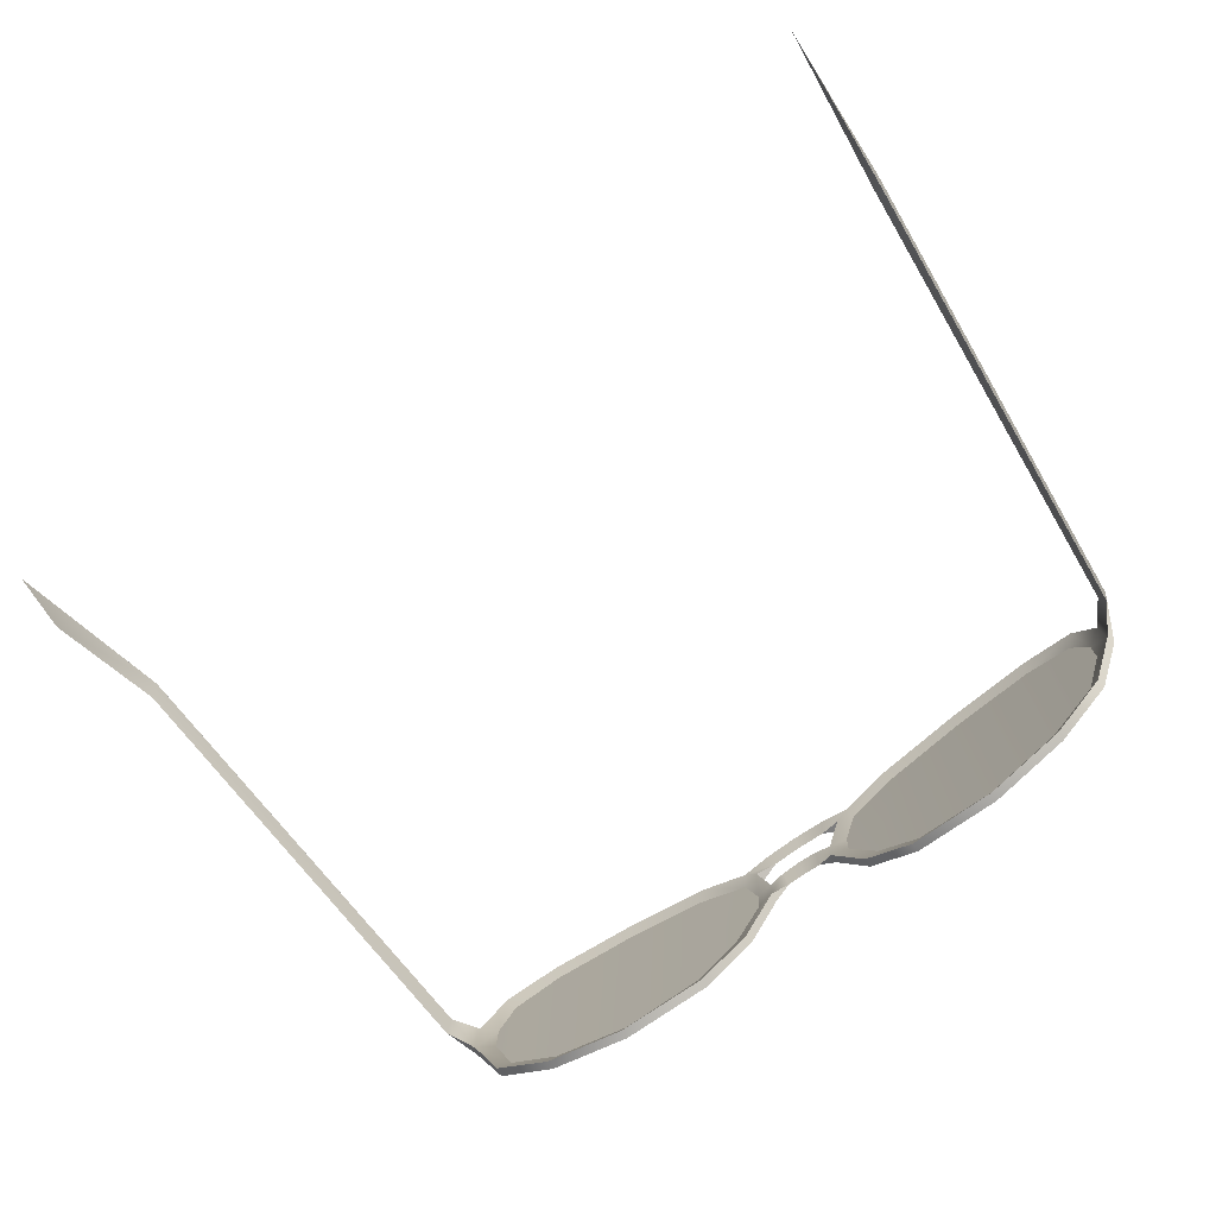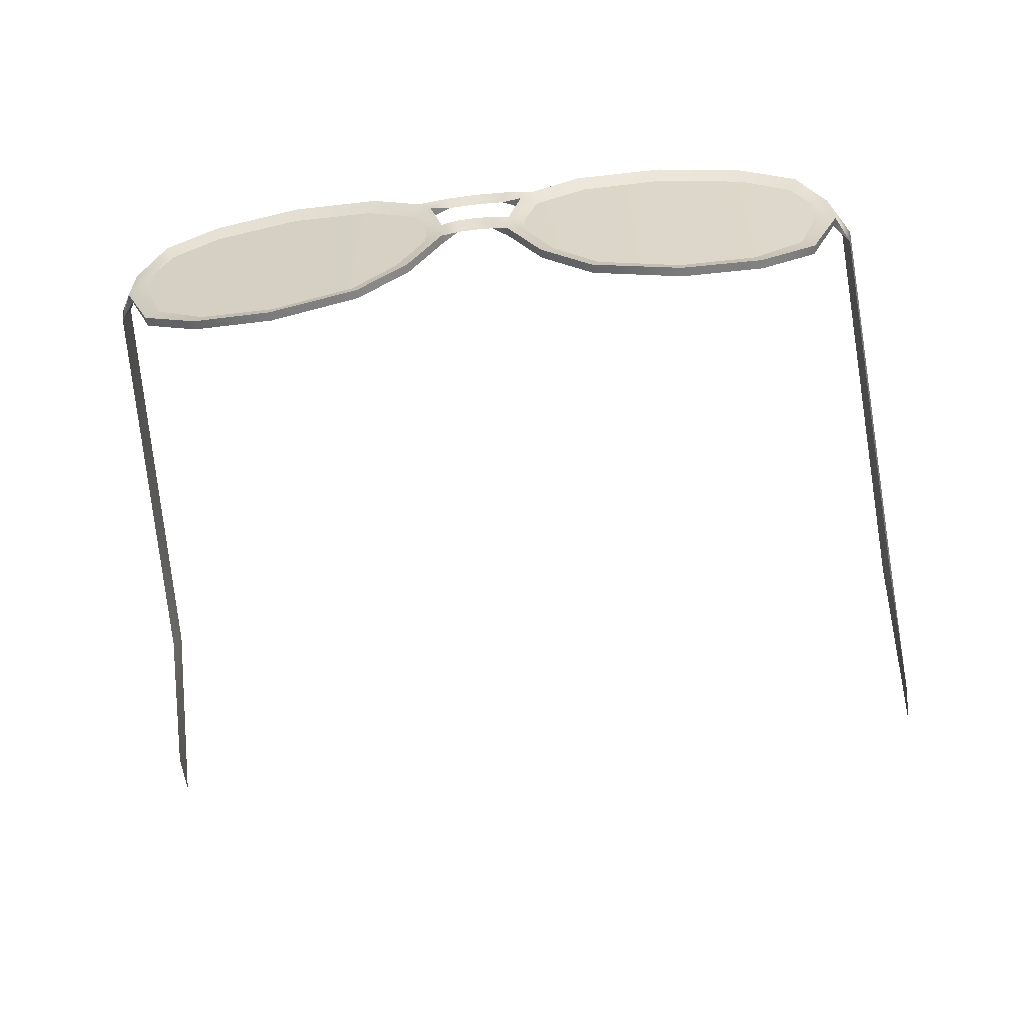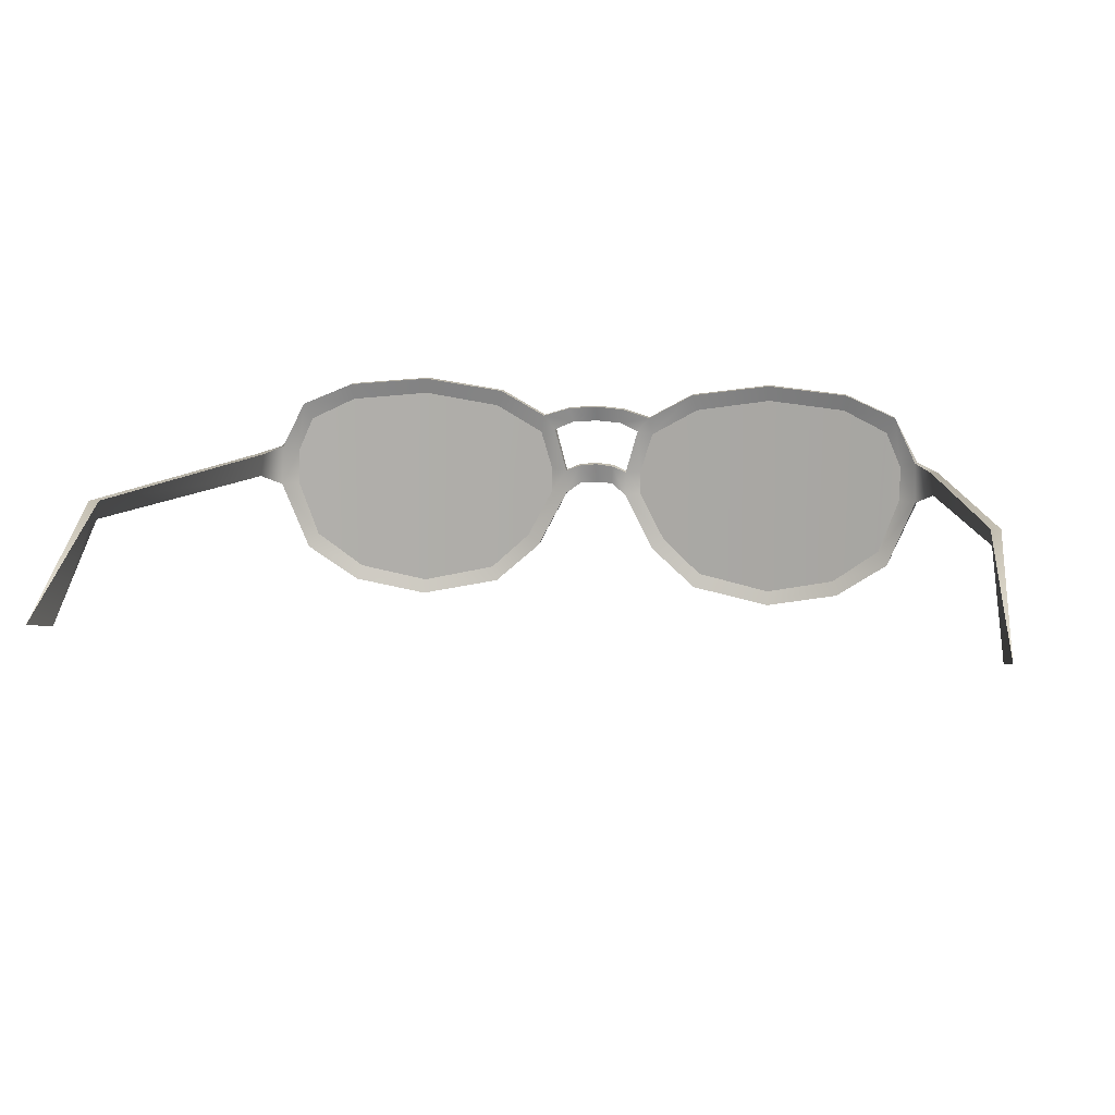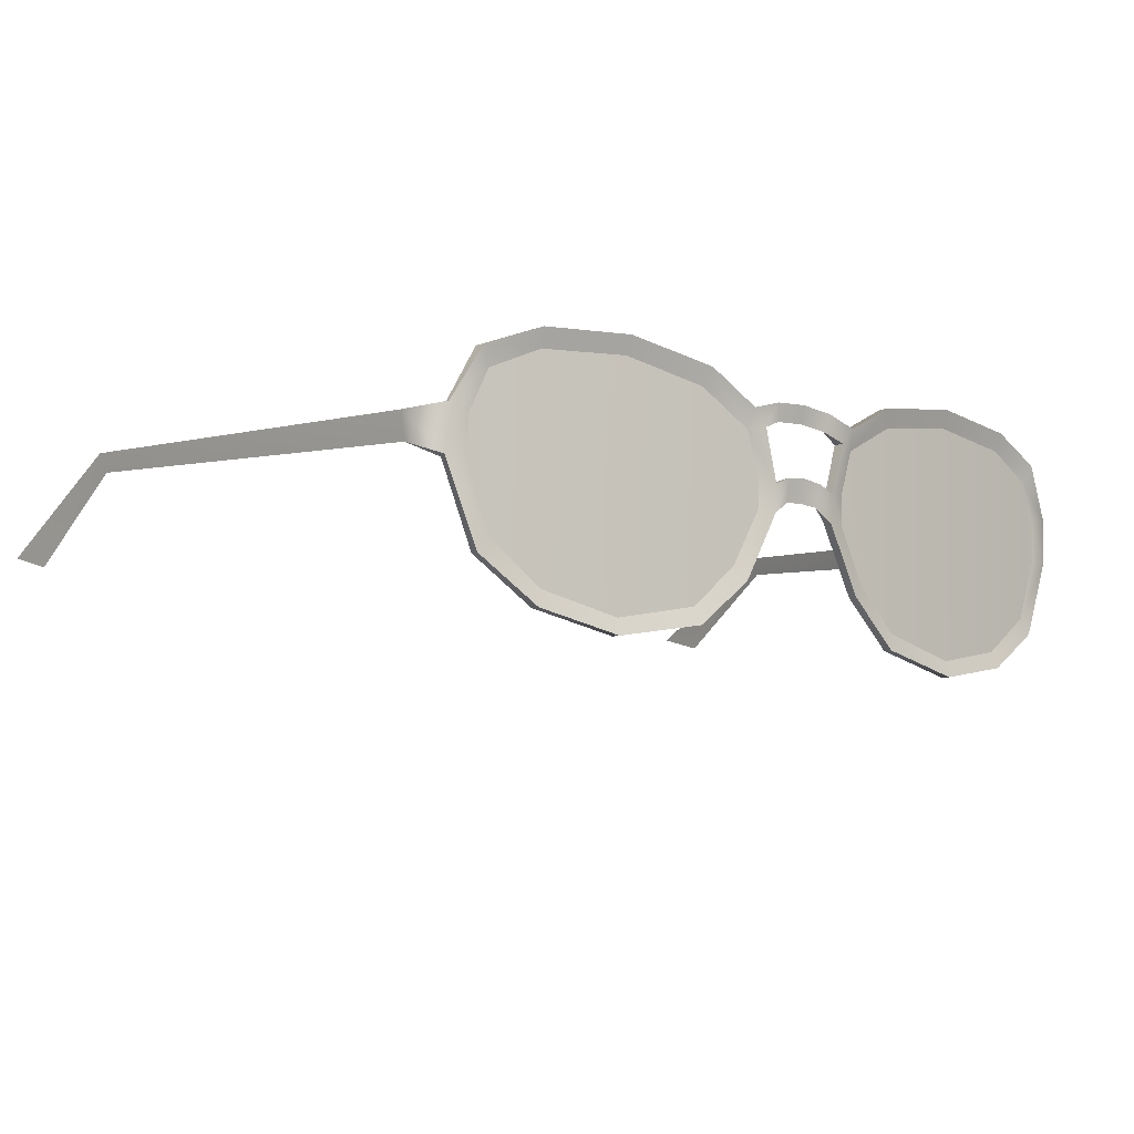
<metadata>
{"format":"obj","ext":"obj","renderer":"f3d","projection":"perspective","resolution":1024,"background":"white","views":[{"elev":-74.6,"azim":-144.9,"up":"+Y"},{"elev":-61.2,"azim":6.6,"up":"+Y"},{"elev":14.1,"azim":-172.1,"up":"+Y"},{"elev":-10.6,"azim":-39.0,"up":"+Y"}]}
</metadata>
<code>
g all_mesh
v -0.07458 0.0007954 0.06097
v -0.07404 0.0006418 0.0593
v -0.07776 0.003513 0.05438
v -0.009727 0.01425 0.06586
v -0.00972 0.01414 0.06799
v -0.0056 0.01596 0.06689
v 0.07458 0.0007954 0.06097
v 0.07776 0.003513 0.05438
v 0.07404 0.0006418 0.0593
v 0.009727 0.01425 0.06586
v 0.0056 0.01596 0.06689
v 0.00972 0.01414 0.06799
v -0.01307 0.01348 0.06665
v -0.01233 0.01732 0.06799
v -0.00972 0.01414 0.06799
v -0.02229 0.02292 0.06793
v -0.0235 0.01952 0.06647
v -0.03998 0.02563 0.06696
v -0.0401 0.02226 0.06555
v -0.05762 0.02417 0.06519
v -0.05719 0.02071 0.0639
v -0.06873 0.01952 0.06354
v -0.06702 0.01602 0.06256
v -0.07416 0.009491 0.06158
v -0.07043 0.008194 0.06189
v -0.07458 0.0007954 0.06097
v -0.07043 0.000648 0.06143
v -0.0661 -0.0116 0.06143
v -0.0683 -0.01456 0.06155
v -0.05588 -0.0193 0.06232
v -0.05682 -0.02246 0.06287
v -0.04086 -0.02576 0.06439
v -0.0408 -0.02264 0.06372
v -0.02469 -0.01923 0.06494
v -0.02348 -0.02238 0.06573
v -0.0161 -0.01134 0.06573
v -0.01353 -0.01362 0.06665
v -0.01048 -0.0006094 0.06628
v -0.006962 -0.0008998 0.06714
v -0.007046 0.004387 0.06757
v -0.01048 0.004768 0.06653
v -0.01307 0.01348 0.06665
v -0.00972 0.01414 0.06799
v -0.01233 0.01744 0.06586
v -0.01307 0.01348 0.06665
v -0.009727 0.01425 0.06586
v -0.02229 0.02304 0.06567
v -0.0235 0.01952 0.06647
v -0.03998 0.02576 0.06464
v -0.0401 0.02226 0.06555
v -0.05765 0.02429 0.06287
v -0.05719 0.02071 0.0639
v -0.06879 0.01965 0.06134
v -0.06702 0.01602 0.06256
v -0.07043 0.008194 0.06189
v -0.07361 0.009628 0.05978
v -0.07404 0.0006418 0.0593
v -0.07043 0.000648 0.06143
v -0.0661 -0.0116 0.06143
v -0.06812 -0.01444 0.05972
v -0.05588 -0.0193 0.06232
v -0.05688 -0.02237 0.06107
v -0.04089 -0.02568 0.06256
v -0.0408 -0.02264 0.06372
v -0.02351 -0.02229 0.06396
v -0.02469 -0.01923 0.06494
v -0.01354 -0.01351 0.06488
v -0.0161 -0.01134 0.06573
v -0.006947 -0.0007906 0.06537
v -0.01048 -0.0006094 0.06628
v -0.007019 0.004509 0.06573
v -0.01048 0.004768 0.06653
v -0.009727 0.01425 0.06586
v -0.01307 0.01348 0.06665
v -0.003836 0.005787 0.06567
v -0.007019 0.004509 0.06573
v -0.006947 -0.0007906 0.06537
v -0.003628 0.001542 0.06665
v 0 0.001757 0.06665
v 0 0.006222 0.06567
v 0.003836 0.005787 0.06567
v 0.003628 0.001542 0.06665
v 0.006947 -0.0007906 0.06537
v 0.007019 0.004509 0.06573
v -0.009727 0.01425 0.06586
v -0.007019 0.004509 0.06573
v -0.007046 0.004387 0.06757
v -0.00972 0.01414 0.06799
v -0.007019 0.004509 0.06573
v -0.003979 0.00581 0.06757
v -0.007046 0.004387 0.06757
v -0.003836 0.005787 0.06567
v 0 0.006222 0.06757
v 0 0.006222 0.06567
v 0.003836 0.005787 0.06567
v 0.003979 0.00581 0.06757
v 0.007019 0.004509 0.06573
v 0.007046 0.004387 0.06757
v -0.07361 0.009628 0.05978
v -0.06873 0.01952 0.06354
v -0.07416 0.009491 0.06158
v -0.06879 0.01965 0.06134
v -0.05762 0.02417 0.06519
v -0.05765 0.02429 0.06287
v -0.03998 0.02563 0.06696
v -0.03998 0.02576 0.06464
v -0.02229 0.02292 0.06793
v -0.02229 0.02304 0.06567
v -0.01233 0.01732 0.06799
v -0.01233 0.01744 0.06586
v -0.07404 0.0006418 0.0593
v -0.07361 0.009628 0.05978
v -0.0769 0.008759 0.05441
v -0.07776 0.003513 0.05438
v -0.08472 0.01703 -0.03476
v -0.08582 0.01306 -0.03357
v -0.08667 -0.00197 -0.05707
v -0.0874 0.001361 -0.06799
v -0.08472 0.01703 -0.03476
v -0.08667 0.01701 -0.03491
v -0.0874 0.001361 -0.06799
v -0.07861 0.008759 0.05432
v -0.0769 0.008759 0.05441
v -0.07361 0.009628 0.05978
v -0.07416 0.009491 0.06158
v -0.0874 0.001361 -0.06799
v -0.08667 0.01701 -0.03491
v -0.08667 -0.00197 -0.05707
v -0.08582 0.01306 -0.03357
v -0.07776 0.003513 0.05438
v -0.07861 0.008759 0.05432
v -0.07458 0.0007954 0.06097
v -0.07416 0.009491 0.06158
v -0.07458 0.0007954 0.06097
v -0.06812 -0.01444 0.05972
v -0.07404 0.0006418 0.0593
v -0.0683 -0.01456 0.06155
v -0.05682 -0.02246 0.06287
v -0.05688 -0.02237 0.06107
v -0.04086 -0.02576 0.06439
v -0.04089 -0.02568 0.06256
v -0.02351 -0.02229 0.06396
v -0.02348 -0.02238 0.06573
v -0.01354 -0.01351 0.06488
v -0.01353 -0.01362 0.06665
v -0.006962 -0.0008998 0.06714
v -0.006947 -0.0007906 0.06537
v -0.003628 0.001542 0.06665
v -0.01233 0.01732 0.06799
v -0.01233 0.01744 0.06586
v -0.006363 0.01929 0.06592
v -0.006432 0.0192 0.06787
v 0 0.01981 0.06592
v 0 0.01974 0.06787
v -0.01233 0.01744 0.06586
v -0.009727 0.01425 0.06586
v -0.0056 0.01596 0.06689
v -0.006363 0.01929 0.06592
v 0 0.01639 0.06689
v 0 0.01981 0.06592
v 0.006363 0.01929 0.06592
v 0.0056 0.01596 0.06689
v 0.01233 0.01744 0.06586
v 0.009727 0.01425 0.06586
v -0.00972 0.01414 0.06799
v -0.01233 0.01732 0.06799
v -0.006432 0.0192 0.06787
v -0.0056 0.01596 0.06689
v 0 0.01974 0.06787
v 0 0.01639 0.06689
v 0.0056 0.01596 0.06689
v 0.006432 0.0192 0.06787
v 0.00972 0.01414 0.06799
v 0.01233 0.01732 0.06799
v -0.003979 0.00581 0.06757
v -0.006962 -0.0008998 0.06714
v -0.007046 0.004387 0.06757
v -0.003628 0.001542 0.06665
v 0 0.006222 0.06757
v 0 0.001757 0.06665
v 0.003628 0.001542 0.06665
v 0.003979 0.00581 0.06757
v 0.006962 -0.0008998 0.06714
v 0.007046 0.004387 0.06757
v 0.01307 0.01348 0.06665
v 0.00972 0.01414 0.06799
v 0.01233 0.01732 0.06799
v 0.02229 0.02292 0.06793
v 0.0235 0.01952 0.06647
v 0.03998 0.02563 0.06696
v 0.0401 0.02226 0.06555
v 0.05762 0.02417 0.06519
v 0.05719 0.02071 0.0639
v 0.06873 0.01952 0.06354
v 0.06702 0.01602 0.06256
v 0.07416 0.009491 0.06158
v 0.07043 0.008194 0.06189
v 0.07458 0.0007954 0.06097
v 0.07043 0.000648 0.06143
v 0.0661 -0.0116 0.06143
v 0.0683 -0.01456 0.06155
v 0.05588 -0.0193 0.06232
v 0.05682 -0.02246 0.06287
v 0.04086 -0.02576 0.06439
v 0.0408 -0.02264 0.06372
v 0.02469 -0.01923 0.06494
v 0.02348 -0.02238 0.06573
v 0.0161 -0.01134 0.06573
v 0.01353 -0.01362 0.06665
v 0.01048 -0.0006094 0.06628
v 0.006962 -0.0008998 0.06714
v 0.007046 0.004387 0.06757
v 0.01048 0.004768 0.06653
v 0.01307 0.01348 0.06665
v 0.00972 0.01414 0.06799
v 0.01233 0.01744 0.06586
v 0.009727 0.01425 0.06586
v 0.01307 0.01348 0.06665
v 0.02229 0.02304 0.06567
v 0.0235 0.01952 0.06647
v 0.03998 0.02576 0.06464
v 0.0401 0.02226 0.06555
v 0.05765 0.02429 0.06287
v 0.05719 0.02071 0.0639
v 0.06879 0.01965 0.06134
v 0.06702 0.01602 0.06256
v 0.07043 0.008194 0.06189
v 0.07361 0.009628 0.05978
v 0.07404 0.0006418 0.0593
v 0.07043 0.000648 0.06143
v 0.0661 -0.0116 0.06143
v 0.06812 -0.01444 0.05972
v 0.05588 -0.0193 0.06232
v 0.05688 -0.02237 0.06107
v 0.04089 -0.02568 0.06256
v 0.0408 -0.02264 0.06372
v 0.02351 -0.02229 0.06396
v 0.02469 -0.01923 0.06494
v 0.01354 -0.01351 0.06488
v 0.0161 -0.01134 0.06573
v 0.006947 -0.0007906 0.06537
v 0.01048 -0.0006094 0.06628
v 0.007019 0.004509 0.06573
v 0.01048 0.004768 0.06653
v 0.009727 0.01425 0.06586
v 0.01307 0.01348 0.06665
v 0.009727 0.01425 0.06586
v 0.00972 0.01414 0.06799
v 0.007046 0.004387 0.06757
v 0.007019 0.004509 0.06573
v 0.07361 0.009628 0.05978
v 0.07416 0.009491 0.06158
v 0.06873 0.01952 0.06354
v 0.06879 0.01965 0.06134
v 0.05762 0.02417 0.06519
v 0.05765 0.02429 0.06287
v 0.03998 0.02563 0.06696
v 0.03998 0.02576 0.06464
v 0.02229 0.02292 0.06793
v 0.02229 0.02304 0.06567
v 0.01233 0.01732 0.06799
v 0.01233 0.01744 0.06586
v 0.07404 0.0006418 0.0593
v 0.0769 0.008759 0.05441
v 0.07361 0.009628 0.05978
v 0.07776 0.003513 0.05438
v 0.08472 0.01703 -0.03476
v 0.08582 0.01306 -0.03357
v 0.08667 -0.00197 -0.05707
v 0.0874 0.001361 -0.06799
v 0.08472 0.01703 -0.03476
v 0.0874 0.001361 -0.06799
v 0.08667 0.01701 -0.03491
v 0.07861 0.008759 0.05432
v 0.0769 0.008759 0.05441
v 0.07361 0.009628 0.05978
v 0.07416 0.009491 0.06158
v 0.08667 0.01701 -0.03491
v 0.0874 0.001361 -0.06799
v 0.08667 -0.00197 -0.05707
v 0.08582 0.01306 -0.03357
v 0.07776 0.003513 0.05438
v 0.07861 0.008759 0.05432
v 0.07458 0.0007954 0.06097
v 0.07416 0.009491 0.06158
v 0.07458 0.0007954 0.06097
v 0.07404 0.0006418 0.0593
v 0.06812 -0.01444 0.05972
v 0.0683 -0.01456 0.06155
v 0.05682 -0.02246 0.06287
v 0.05688 -0.02237 0.06107
v 0.04086 -0.02576 0.06439
v 0.04089 -0.02568 0.06256
v 0.02351 -0.02229 0.06396
v 0.02348 -0.02238 0.06573
v 0.01354 -0.01351 0.06488
v 0.01353 -0.01362 0.06665
v 0.006962 -0.0008998 0.06714
v 0.006947 -0.0007906 0.06537
v 0.003628 0.001542 0.06665
v 0.01233 0.01732 0.06799
v 0.006363 0.01929 0.06592
v 0.01233 0.01744 0.06586
v 0.006432 0.0192 0.06787
v 0 0.01981 0.06592
v 0 0.01974 0.06787
v -0.07043 0.008194 0.06192
v -0.0661 -0.0116 0.06143
v -0.07043 0.000648 0.06146
v -0.06702 0.01602 0.06256
v -0.05719 0.02071 0.0639
v -0.05588 -0.0193 0.06232
v -0.0401 0.02226 0.06555
v -0.0408 -0.02264 0.06372
v -0.02469 -0.01923 0.06494
v -0.0235 0.01952 0.06647
v -0.0161 -0.01134 0.0658
v -0.01307 0.01348 0.06665
v -0.01048 0.004768 0.06659
v -0.01048 -0.0006094 0.06635
v -0.07043 0.008194 0.0618
v -0.07043 0.000648 0.06134
v -0.0661 -0.0116 0.06134
v -0.06702 0.01602 0.06247
v -0.05719 0.02071 0.06378
v -0.05588 -0.0193 0.06223
v -0.0401 0.02226 0.06549
v -0.0408 -0.02264 0.06366
v -0.02469 -0.01923 0.06488
v -0.0235 0.01952 0.06641
v -0.0161 -0.01134 0.06567
v -0.01307 0.01348 0.06659
v -0.01048 0.004768 0.06647
v -0.01048 -0.0006094 0.06622
v 0.07043 0.008194 0.06192
v 0.07043 0.000648 0.06146
v 0.0661 -0.0116 0.06143
v 0.06702 0.01602 0.06256
v 0.05719 0.02071 0.0639
v 0.05588 -0.0193 0.06232
v 0.0401 0.02226 0.06555
v 0.0408 -0.02264 0.06372
v 0.02469 -0.01923 0.06494
v 0.0235 0.01952 0.06647
v 0.0161 -0.01134 0.0658
v 0.01307 0.01348 0.06665
v 0.01048 0.004768 0.06659
v 0.01048 -0.0006094 0.06635
v 0.07043 0.008194 0.0618
v 0.0661 -0.0116 0.06134
v 0.07043 0.000648 0.06134
v 0.06702 0.01602 0.06247
v 0.05719 0.02071 0.06378
v 0.05588 -0.0193 0.06223
v 0.0401 0.02226 0.06549
v 0.0408 -0.02264 0.06366
v 0.02469 -0.01923 0.06488
v 0.0235 0.01952 0.06641
v 0.0161 -0.01134 0.06567
v 0.01307 0.01348 0.06659
v 0.01048 0.004768 0.06647
v 0.01048 -0.0006094 0.06622
g all_mesh_0
f 3 2 1
f 6 5 4
f 9 8 7
f 12 11 10
f 15 14 13
f 13 14 16
f 17 13 16
f 16 18 17
f 18 19 17
f 18 20 19
f 20 21 19
f 20 22 21
f 22 23 21
f 22 24 23
f 24 25 23
f 24 26 25
f 26 27 25
f 28 27 26
f 29 28 26
f 28 29 30
f 29 31 30
f 31 32 30
f 32 33 30
f 34 33 32
f 35 34 32
f 34 35 36
f 35 37 36
f 36 37 38
f 37 39 38
f 38 39 40
f 41 38 40
f 42 41 40
f 43 42 40
f 46 45 44
f 44 45 47
f 45 48 47
f 49 47 48
f 50 49 48
f 51 49 50
f 52 51 50
f 53 51 52
f 54 53 52
f 54 55 53
f 55 56 53
f 57 56 55
f 58 57 55
f 58 59 57
f 59 60 57
f 60 59 61
f 62 60 61
f 63 62 61
f 64 63 61
f 65 63 64
f 66 65 64
f 67 65 66
f 68 67 66
f 67 68 69
f 68 70 69
f 71 69 70
f 72 71 70
f 73 71 72
f 74 73 72
f 77 76 75
f 78 77 75
f 79 78 75
f 80 79 75
f 79 80 81
f 82 79 81
f 83 82 81
f 84 83 81
f 87 86 85
f 88 87 85
f 91 90 89
f 90 92 89
f 90 93 92
f 93 94 92
f 94 93 95
f 93 96 95
f 95 96 97
f 96 98 97
f 101 100 99
f 100 102 99
f 100 103 102
f 103 104 102
f 103 105 104
f 105 106 104
f 105 107 106
f 107 108 106
f 107 109 108
f 109 110 108
f 113 112 111
f 114 113 111
f 115 113 114
f 114 116 115
f 117 115 116
f 117 118 115
f 121 120 119
f 119 120 122
f 119 122 123
f 123 122 124
f 122 125 124
f 128 127 126
f 128 129 127
f 127 129 130
f 130 131 127
f 130 132 131
f 131 132 133
f 136 135 134
f 135 137 134
f 137 135 138
f 135 139 138
f 138 139 140
f 139 141 140
f 140 141 142
f 143 140 142
f 142 144 143
f 144 145 143
f 145 144 146
f 144 147 146
f 146 147 148
f 151 150 149
f 152 151 149
f 153 151 152
f 154 153 152
f 157 156 155
f 158 157 155
f 159 157 158
f 160 159 158
f 159 160 161
f 162 159 161
f 162 161 163
f 164 162 163
f 167 166 165
f 168 167 165
f 169 167 168
f 170 169 168
f 169 170 171
f 172 169 171
f 172 171 173
f 174 172 173
f 177 176 175
f 176 178 175
f 179 175 178
f 180 179 178
f 179 180 181
f 182 179 181
f 181 183 182
f 183 184 182
f 187 186 185
f 187 185 188
f 185 189 188
f 190 188 189
f 191 190 189
f 192 190 191
f 193 192 191
f 194 192 193
f 195 194 193
f 196 194 195
f 197 196 195
f 198 196 197
f 199 198 197
f 199 200 198
f 200 201 198
f 201 200 202
f 203 201 202
f 204 203 202
f 205 204 202
f 205 206 204
f 206 207 204
f 207 206 208
f 209 207 208
f 209 208 210
f 211 209 210
f 211 210 212
f 210 213 212
f 213 214 212
f 214 215 212
f 218 217 216
f 218 216 219
f 220 218 219
f 219 221 220
f 221 222 220
f 221 223 222
f 223 224 222
f 223 225 224
f 225 226 224
f 227 226 225
f 228 227 225
f 228 229 227
f 229 230 227
f 231 230 229
f 232 231 229
f 231 232 233
f 232 234 233
f 234 235 233
f 235 236 233
f 235 237 236
f 237 238 236
f 237 239 238
f 239 240 238
f 240 239 241
f 242 240 241
f 241 243 242
f 243 244 242
f 243 245 244
f 245 246 244
f 249 248 247
f 250 249 247
f 253 252 251
f 254 253 251
f 255 253 254
f 256 255 254
f 257 255 256
f 258 257 256
f 259 257 258
f 260 259 258
f 261 259 260
f 262 261 260
f 265 264 263
f 264 266 263
f 266 264 267
f 267 268 266
f 267 269 268
f 267 270 269
f 273 272 271
f 271 274 273
f 271 275 274
f 274 275 276
f 277 274 276
f 280 279 278
f 280 278 281
f 282 281 278
f 278 283 282
f 284 282 283
f 284 283 285
f 288 287 286
f 289 288 286
f 288 289 290
f 291 288 290
f 291 290 292
f 293 291 292
f 293 292 294
f 292 295 294
f 296 294 295
f 297 296 295
f 296 297 298
f 299 296 298
f 299 298 300
f 303 302 301
f 302 304 301
f 302 305 304
f 305 306 304
g all_mesh_1
f 309 308 307
f 308 310 307
f 310 308 311
f 308 312 311
f 311 312 313
f 312 314 313
f 314 315 313
f 315 316 313
f 316 315 317
f 318 316 317
f 318 317 319
f 317 320 319
f 323 322 321
f 324 323 321
f 323 324 325
f 326 323 325
f 326 325 327
f 328 326 327
f 329 328 327
f 330 329 327
f 329 330 331
f 330 332 331
f 331 332 333
f 334 331 333
f 337 336 335
f 338 337 335
f 337 338 339
f 340 337 339
f 340 339 341
f 342 340 341
f 343 342 341
f 344 343 341
f 343 344 345
f 344 346 345
f 345 346 347
f 348 345 347
f 351 350 349
f 350 352 349
f 352 350 353
f 350 354 353
f 353 354 355
f 354 356 355
f 356 357 355
f 357 358 355
f 358 357 359
f 360 358 359
f 360 359 361
f 359 362 361

</code>
